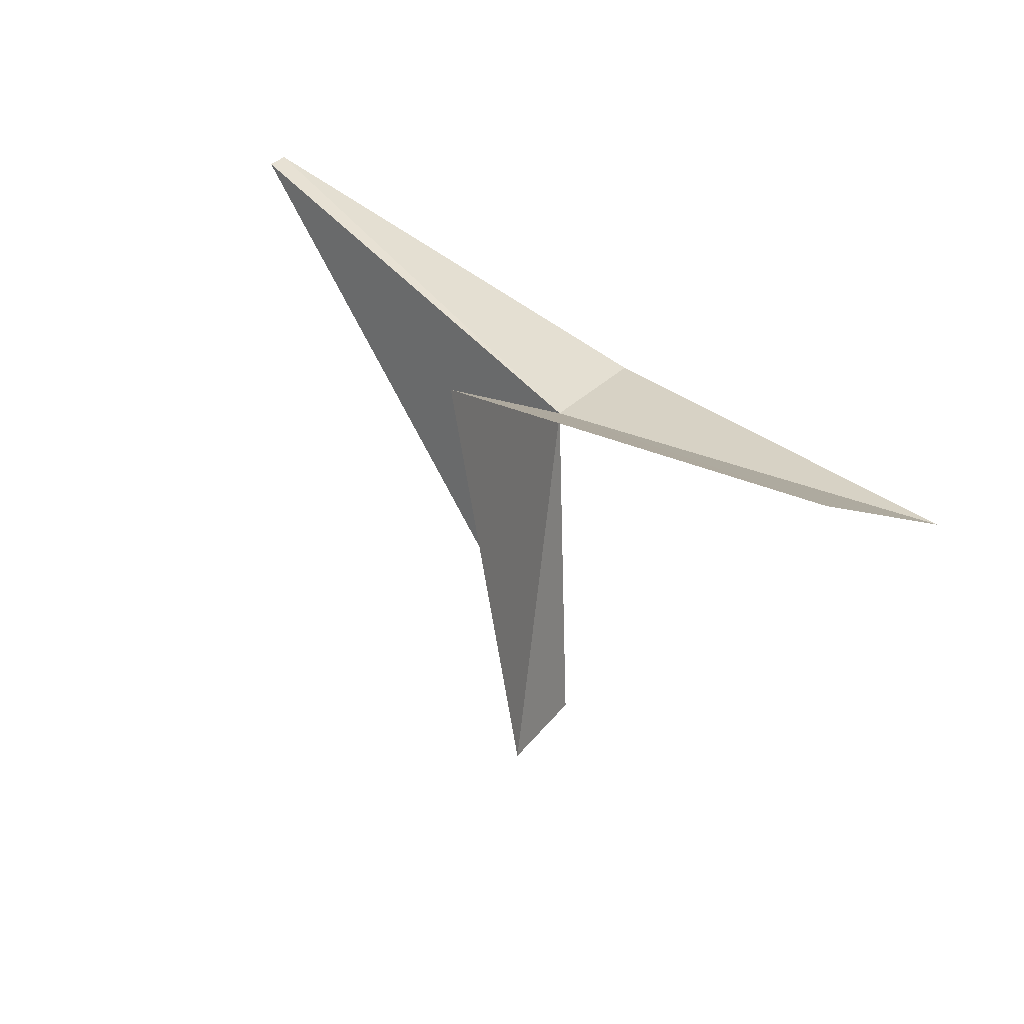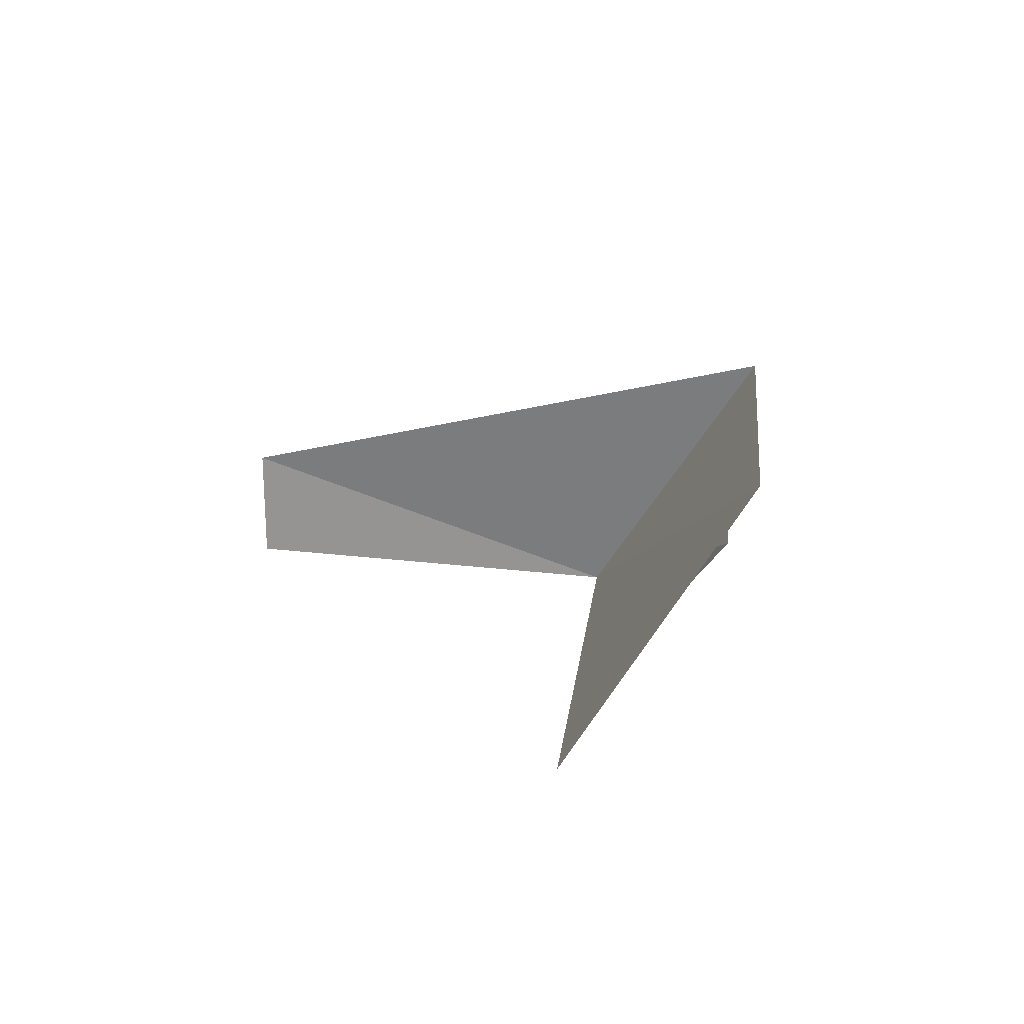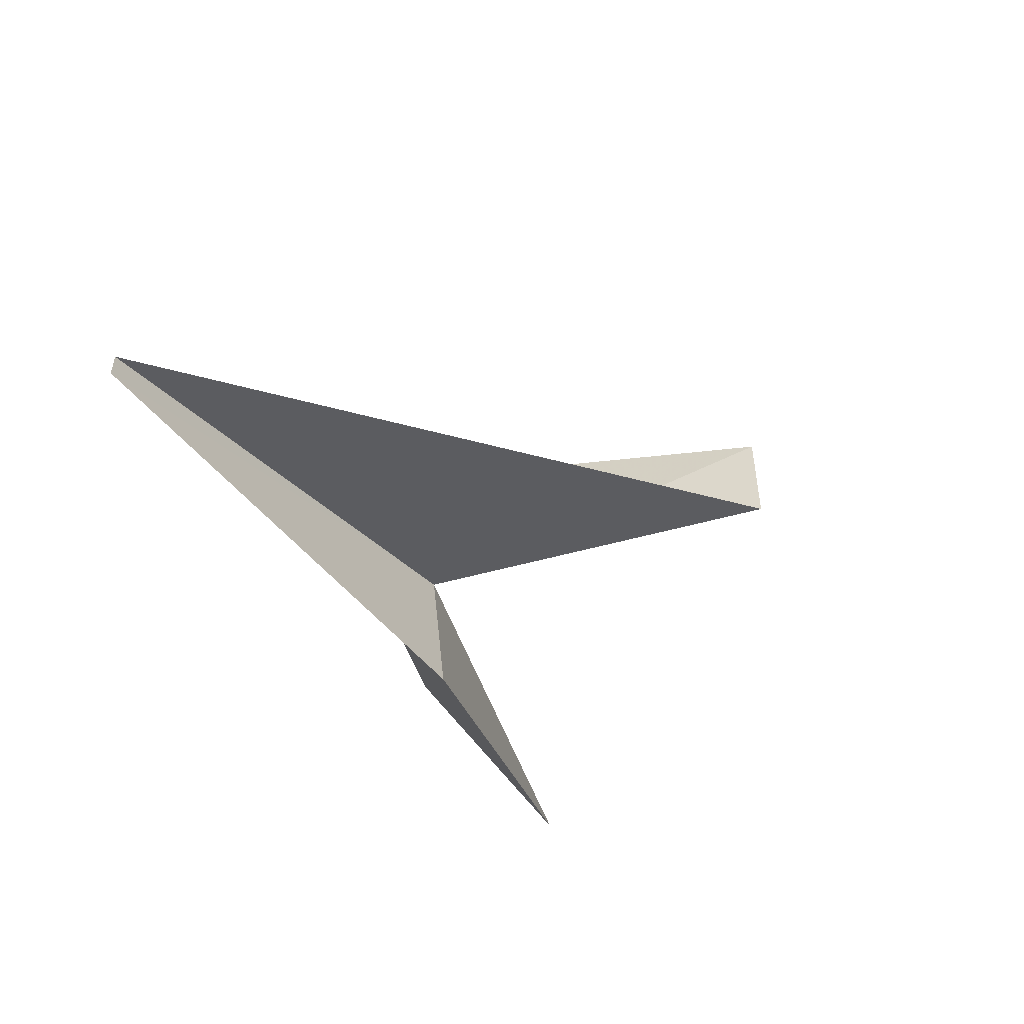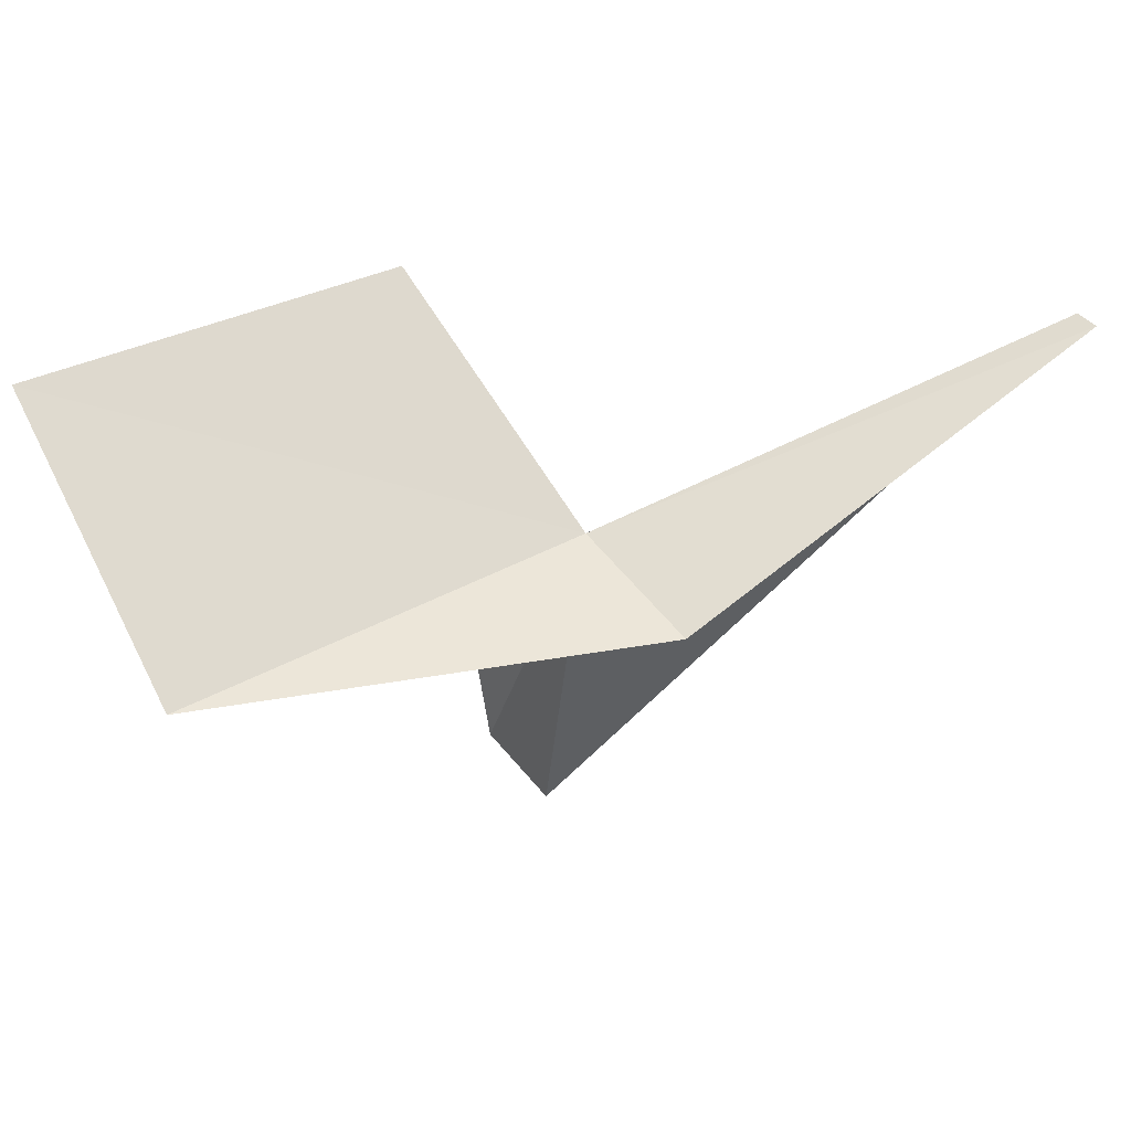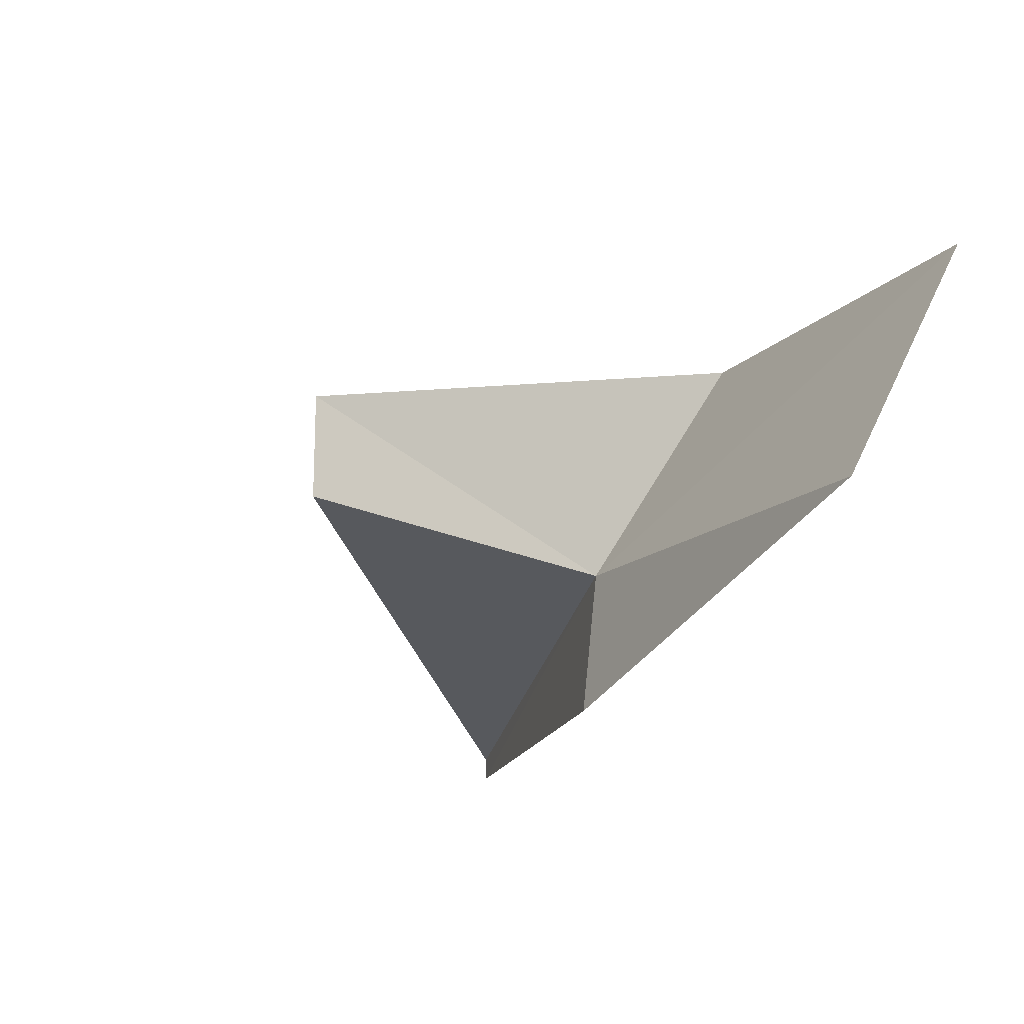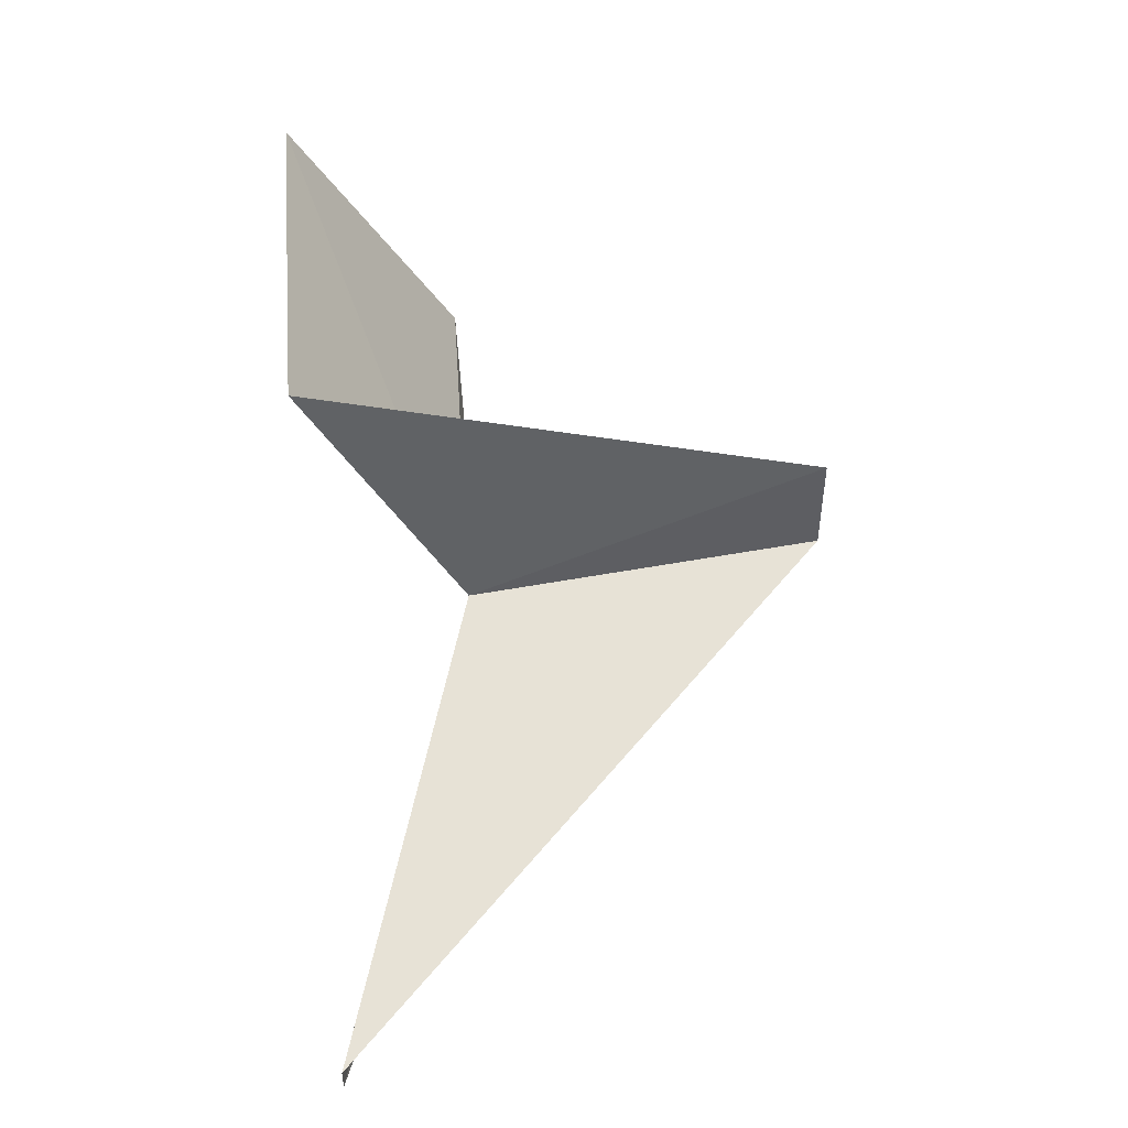
<metadata>
{"format":"obj","ext":"obj","renderer":"f3d","projection":"perspective","resolution":1024,"background":"white","views":[{"elev":32.3,"azim":-148.9,"up":"+Z"},{"elev":22.5,"azim":-82.8,"up":"+Y"},{"elev":-49.4,"azim":108.2,"up":"+Y"},{"elev":41.4,"azim":-33.9,"up":"+Z"},{"elev":-16.5,"azim":-121.6,"up":"+Y"},{"elev":47.9,"azim":86.3,"up":"+Y"}]}
</metadata>
<code>
v 115.8 114.6 125.4
v 102.9 114.7 125.5
v 115.9 110 124.9
v 103.2 123.1 130.6
v 114.8 122.5 130.3
v 114.9 115.4 114.5
v 114.9 118.7 114.5
v 129.9 110.8 129.6
v 129.9 110 129.6
f 1 2 4
f 1 4 5
f 1 7 6
f 1 5 7
f 1 6 8
f 1 9 3
f 1 8 9
f 1 3 2

</code>
